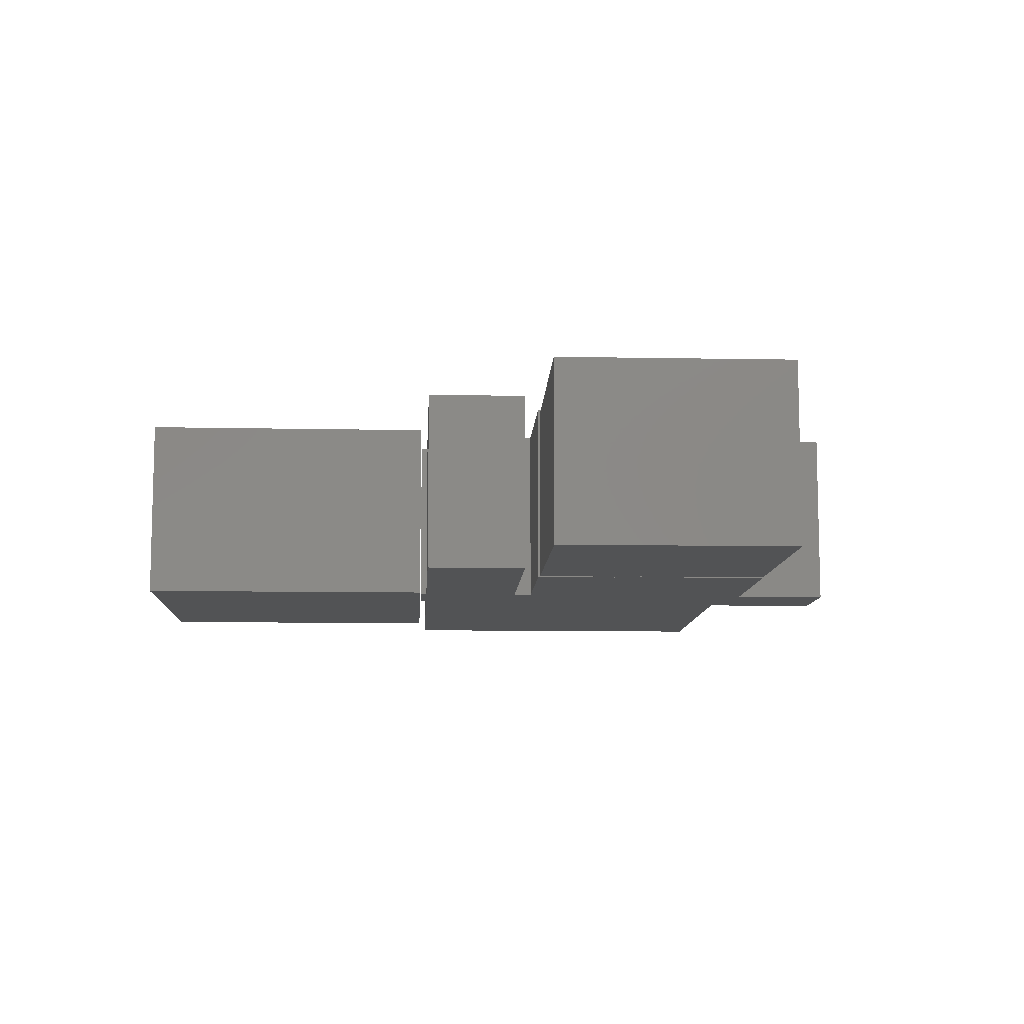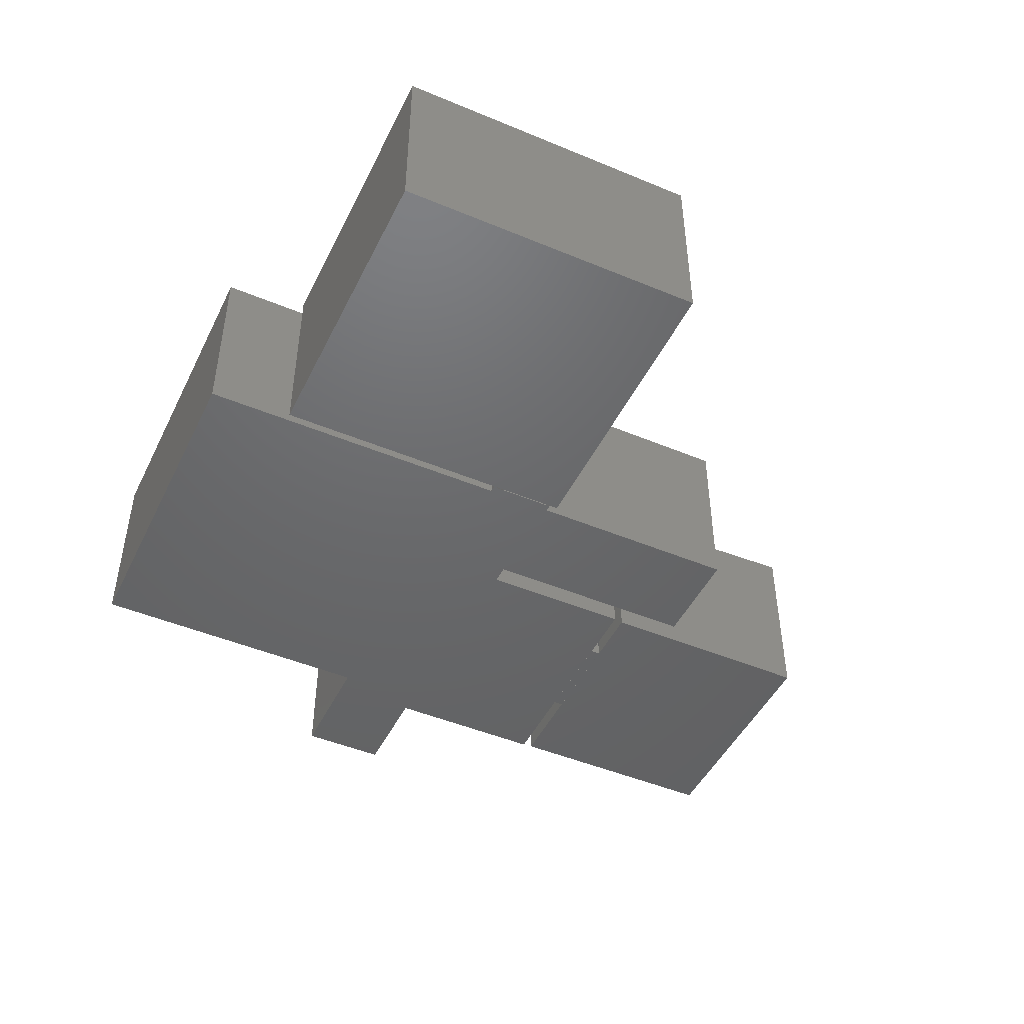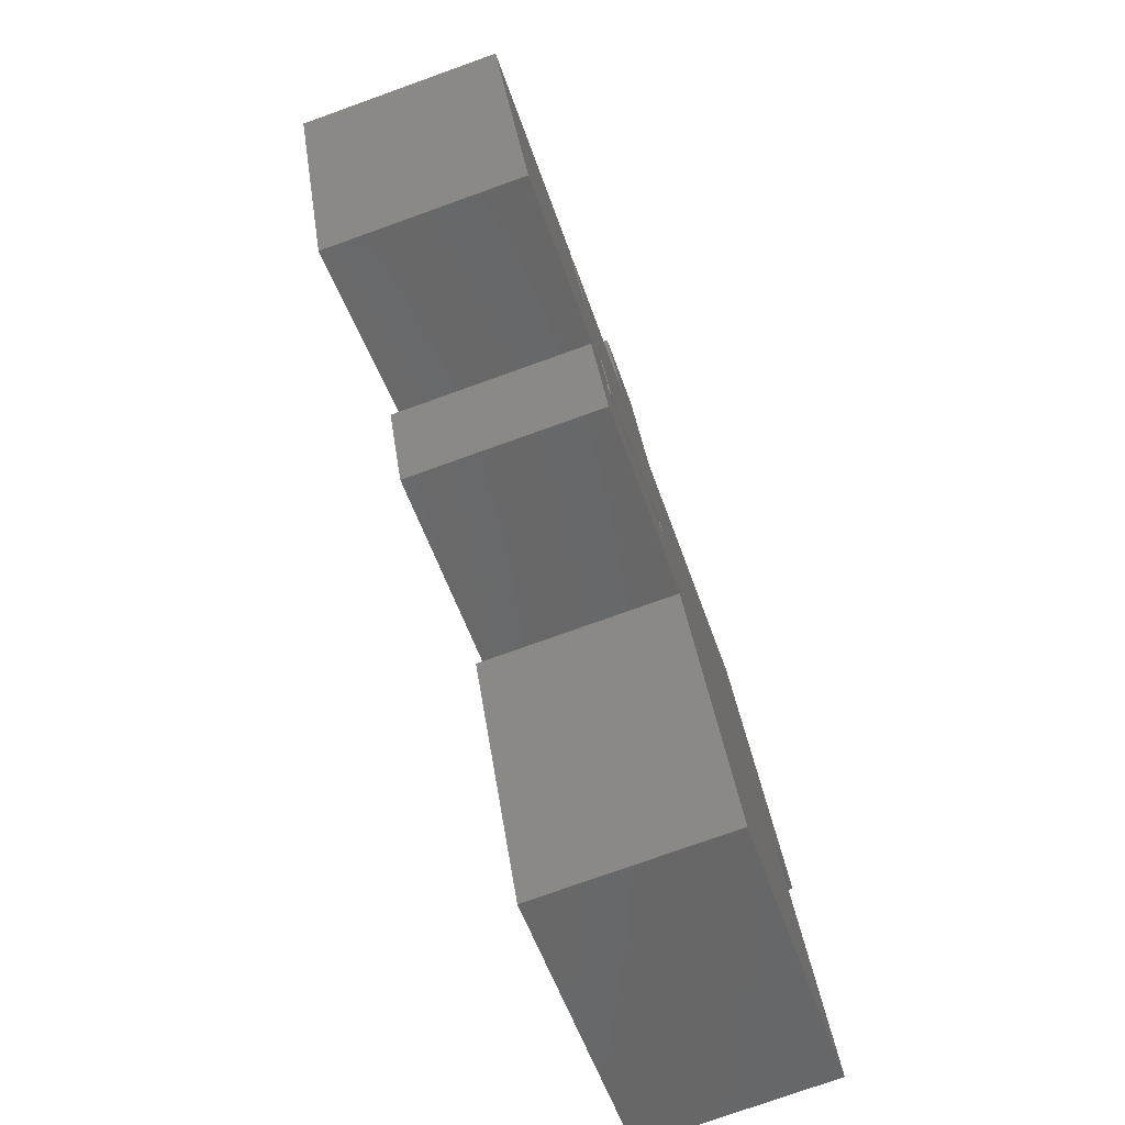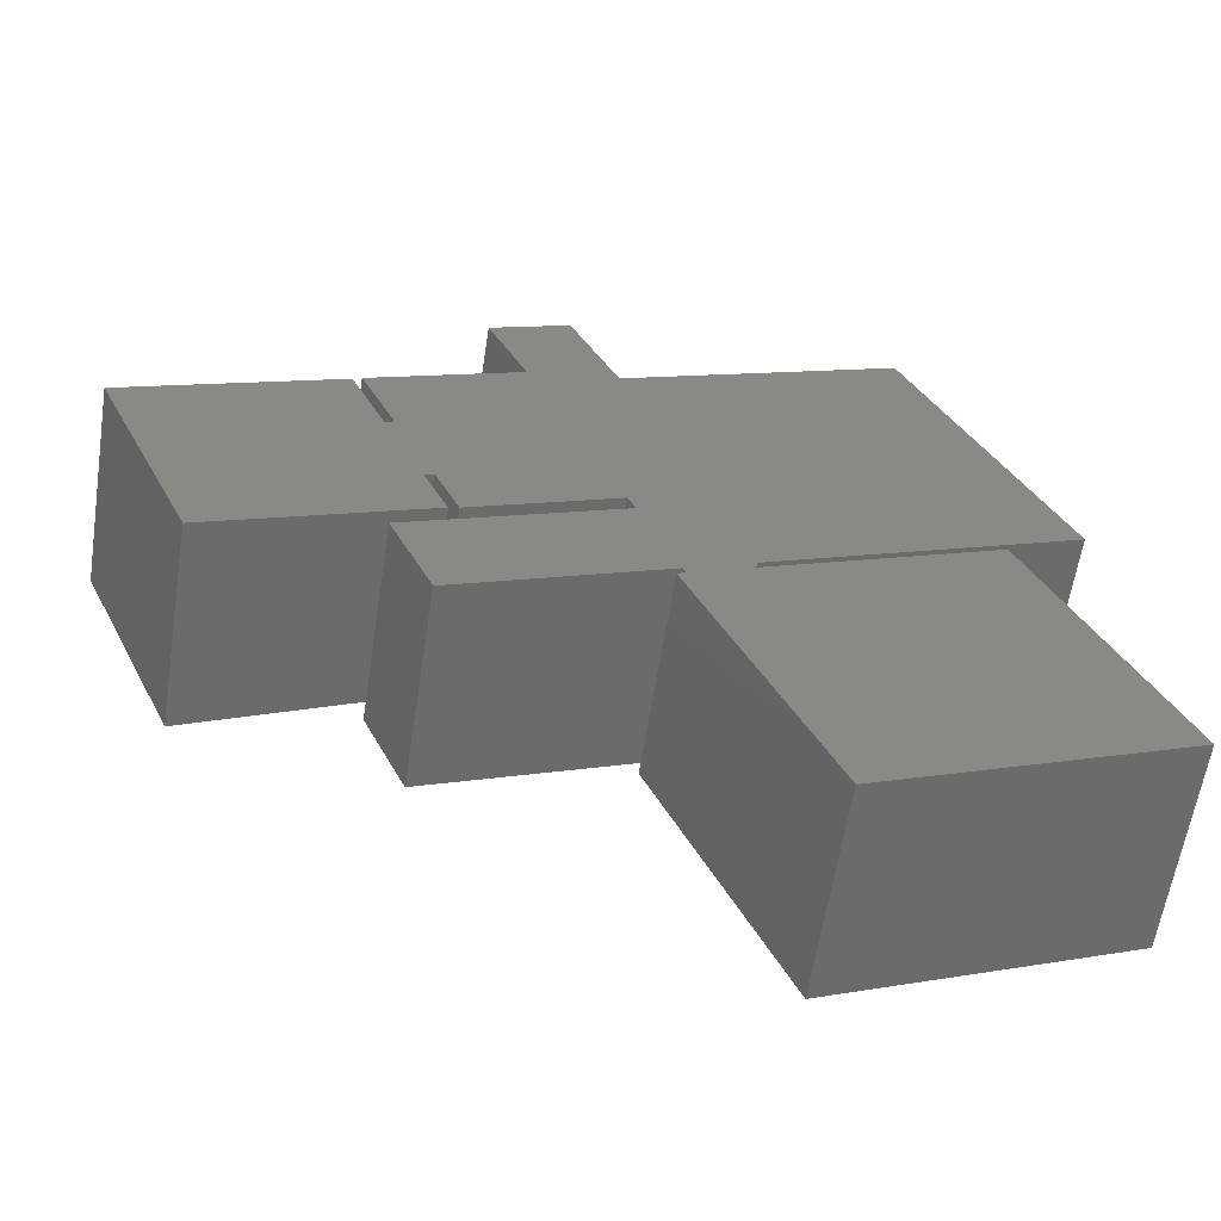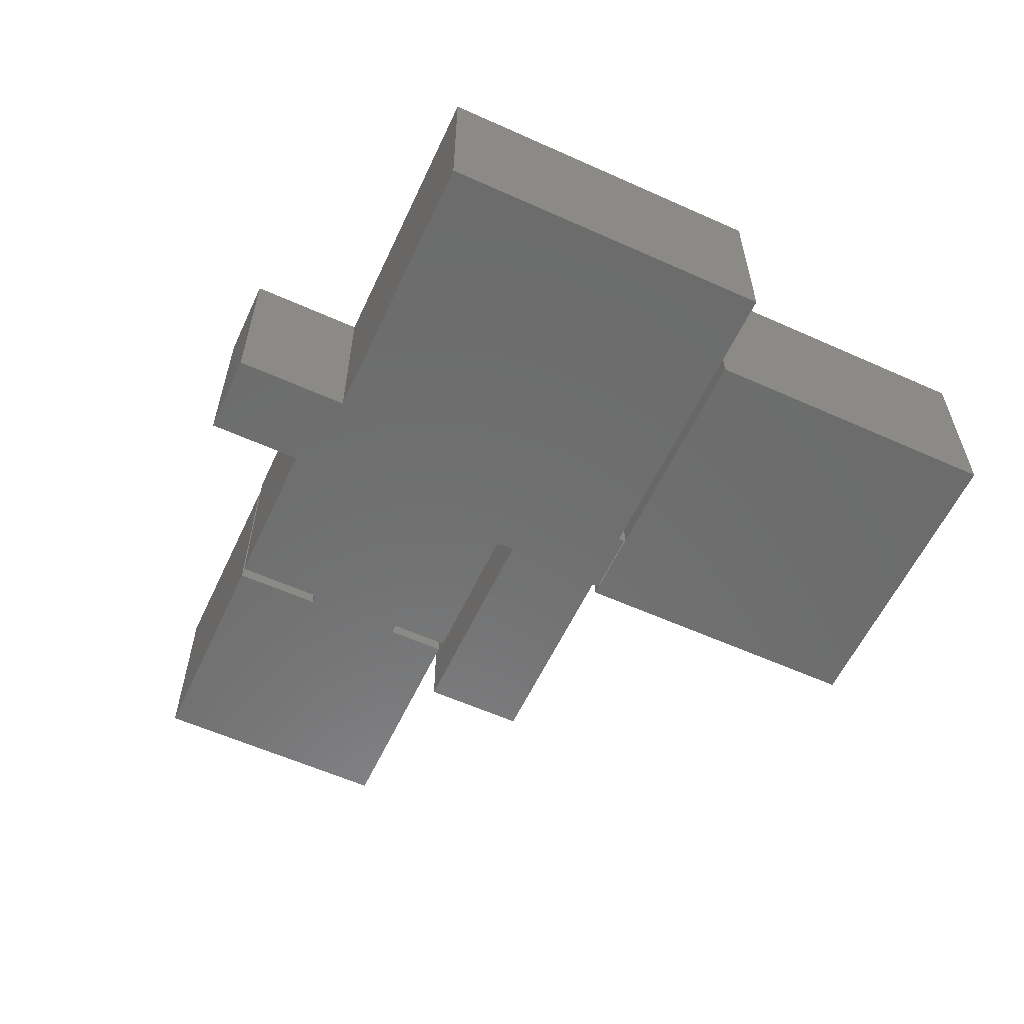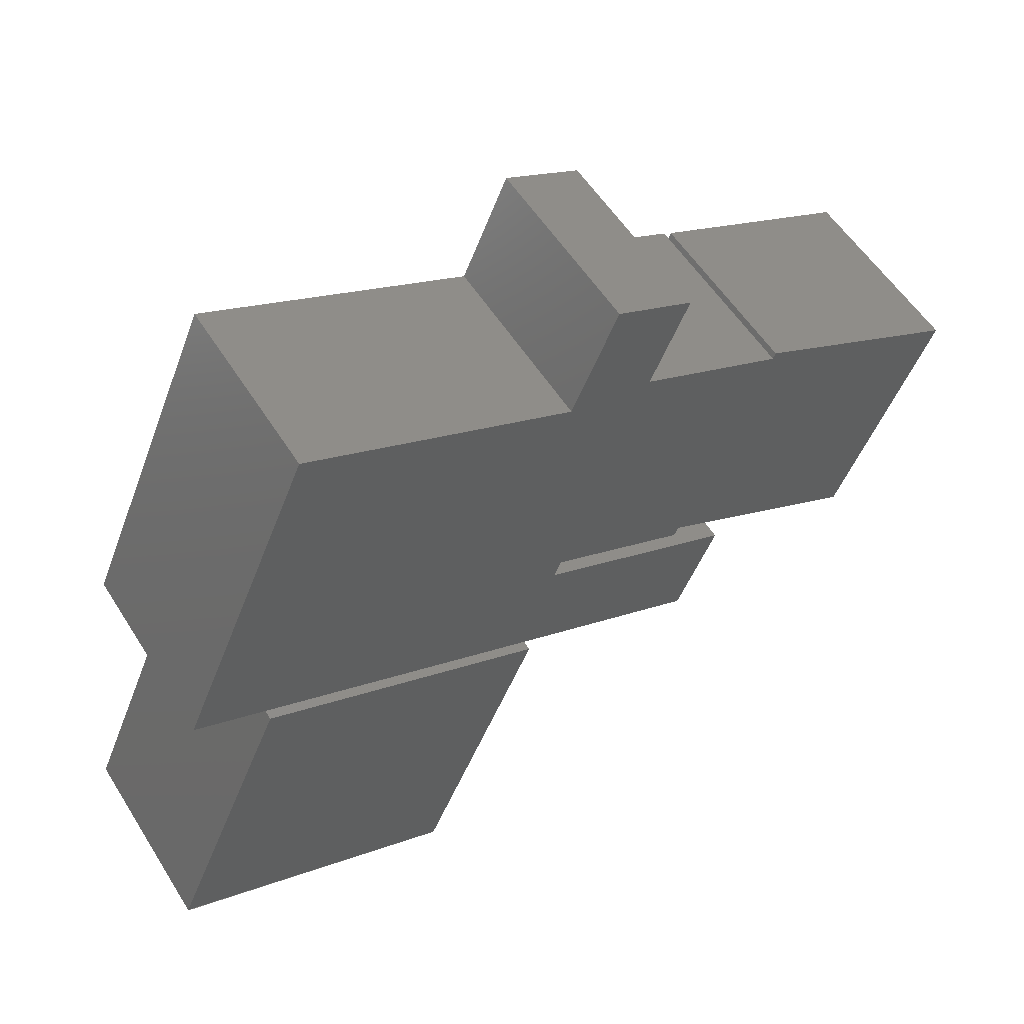
<metadata>
{"format":"stl","ext":"stl","renderer":"f3d","projection":"perspective","resolution":1024,"background":"white","views":[{"elev":-9.7,"azim":63.7,"up":"+Z"},{"elev":-47.2,"azim":-48.8,"up":"+Z"},{"elev":-76.4,"azim":109.7,"up":"+Y"},{"elev":-61.1,"azim":171.2,"up":"+Y"},{"elev":-58.7,"azim":-138.4,"up":"+Z"},{"elev":55.6,"azim":-31.8,"up":"+Y"}]}
</metadata>
<code>
# stl→obj: 78 verts, 121 faces
v -3.547 -0.4715 -1.32
v -1.946 3.204 -1.32
v -1.946 3.204 0.8408
v -3.547 -0.4715 0.8408
v 2.147 1.681 -1.32
v 3.833 0.9467 -1.32
v 3.833 0.9467 0.8376
v 2.147 1.681 0.8378
v 2.974 -1.027 0.4906
v 2.974 -1.027 -1.32
v 2.697 -1.661 -1.32
v 2.697 -1.661 0.8376
v 2.974 -1.027 0.8376
v 1.002 -1.157 -1.32
v 3.332 -2.17 -1.32
v 3.332 -2.17 0.8376
v 1.002 -1.157 0.8376
v 1.088 -0.9594 -1.32
v 1.088 -0.9594 0.8376
v 2.857 -3.26 -1.32
v 2.857 -3.26 0.8376
v 3.431 0.02356 -1.32
v 3.431 0.02356 0.4906
v 3.431 0.02356 0.8376
v 2.974 -1.028 0.4906
v 3.432 0.02318 0.4906
v 3.531 -0.01979 0.4906
v 3.073 -1.07 0.4906
v 3.432 0.02318 -1.32
v 3.531 -0.01979 -1.32
v 2.974 -1.028 -1.32
v 3.073 -1.07 -1.32
v 1.16 1.851 -1.32
v 1.16 1.851 0.8392
v 1.7 3.096 -1.32
v 1.7 3.096 0.8384
v 2.592 2.708 -1.32
v 2.592 2.708 0.838
v -0.135 -1.957 -1.32
v 0.5781 -2.268 -1.32
v 0.5781 -2.268 0.8388
v 0.5781 -2.268 0.6537
v 0.5476 -2.338 -1.32
v 0.5476 -2.338 0.6537
v -0.135 -1.957 0.6541
v 0.5781 -2.268 0.8392
v -0.1654 -2.027 0.6541
v -0.1654 -2.027 -1.32
v -2.698 -0.9358 -1.32
v -4.13 -4.224 -1.32
v -0.7958 -5.676 -1.32
v 0.6362 -2.388 -1.32
v 0.5426 -2.347 -1.32
v -0.1713 -2.036 -1.32
v -2.698 -0.9358 0.8973
v -4.13 -4.224 0.8973
v -4.13 -4.224 0.9033
v -0.7958 -5.676 0.9033
v 0.5426 -2.347 0.6531
v 0.6362 -2.388 0.8981
v 0.5426 -2.347 0.8981
v -2.698 -0.9358 0.8981
v -0.1713 -2.036 0.6531
v -0.1713 -2.036 0.8981
v 3.072 -1.075 -1.32
v 2.804 -1.691 -1.32
v 5.169 -2.722 -1.32
v 6.295 -0.1357 -1.32
v 3.93 0.8944 -1.32
v 3.532 -0.01915 -1.32
v 3.532 -0.01915 0.4872
v 3.93 0.8944 0.7608
v 3.532 -0.01915 0.7608
v 5.169 -2.722 0.8588
v 6.295 -0.1357 0.8588
v 2.804 -1.691 0.7608
v 3.072 -1.075 0.7608
v 3.072 -1.075 0.4872
f 1 2 3
f 1 3 4
f 5 6 7
f 5 7 8
f 9 10 11
f 11 12 13
f 11 13 9
f 14 15 16
f 14 16 17
f 11 18 19
f 11 19 12
f 18 14 17
f 18 17 19
f 15 20 21
f 15 21 16
f 7 6 22
f 23 24 7
f 22 23 7
f 23 9 13
f 23 13 24
f 25 26 27
f 25 27 28
f 26 29 30
f 26 30 27
f 31 25 28
f 31 28 32
f 29 31 32
f 29 32 30
f 2 33 34
f 2 34 3
f 33 35 36
f 33 36 34
f 35 37 38
f 35 38 36
f 37 5 8
f 37 8 38
f 33 2 1
f 1 39 40
f 40 20 15
f 40 15 14
f 33 1 40
f 37 35 33
f 22 6 5
f 5 37 33
f 33 40 14
f 18 11 10
f 33 14 18
f 22 5 33
f 18 10 22
f 18 22 33
f 41 21 20
f 20 40 42
f 20 42 41
f 42 40 43
f 42 43 44
f 1 4 45
f 1 45 39
f 46 21 41
f 42 45 4
f 42 4 41
f 45 42 44
f 45 44 47
f 39 45 47
f 39 47 48
f 40 39 48
f 40 48 43
f 49 50 51
f 51 52 53
f 53 54 49
f 51 53 49
f 50 49 49
f 50 49 50
f 50 49 55
f 50 55 56
f 51 50 57
f 51 57 58
f 59 53 52
f 52 60 61
f 52 61 59
f 52 51 58
f 52 58 60
f 62 49 54
f 63 64 62
f 54 63 62
f 63 59 61
f 63 61 64
f 65 66 67
f 67 68 69
f 70 65 67
f 67 69 70
f 71 70 69
f 69 72 73
f 69 73 71
f 68 67 74
f 68 74 75
f 67 66 76
f 67 76 74
f 68 75 72
f 68 72 69
f 73 72 75
f 75 74 76
f 77 73 75
f 75 76 77
f 21 46 17
f 21 17 16
f 19 8 7
f 19 7 12
f 36 38 8
f 36 8 34
f 55 60 58
f 55 58 56
f 78 71 73
f 78 73 77
f 76 66 65
f 78 77 76
f 65 78 76
f 4 3 34
f 4 34 46
f 8 19 17
f 17 46 34
f 17 34 8

</code>
